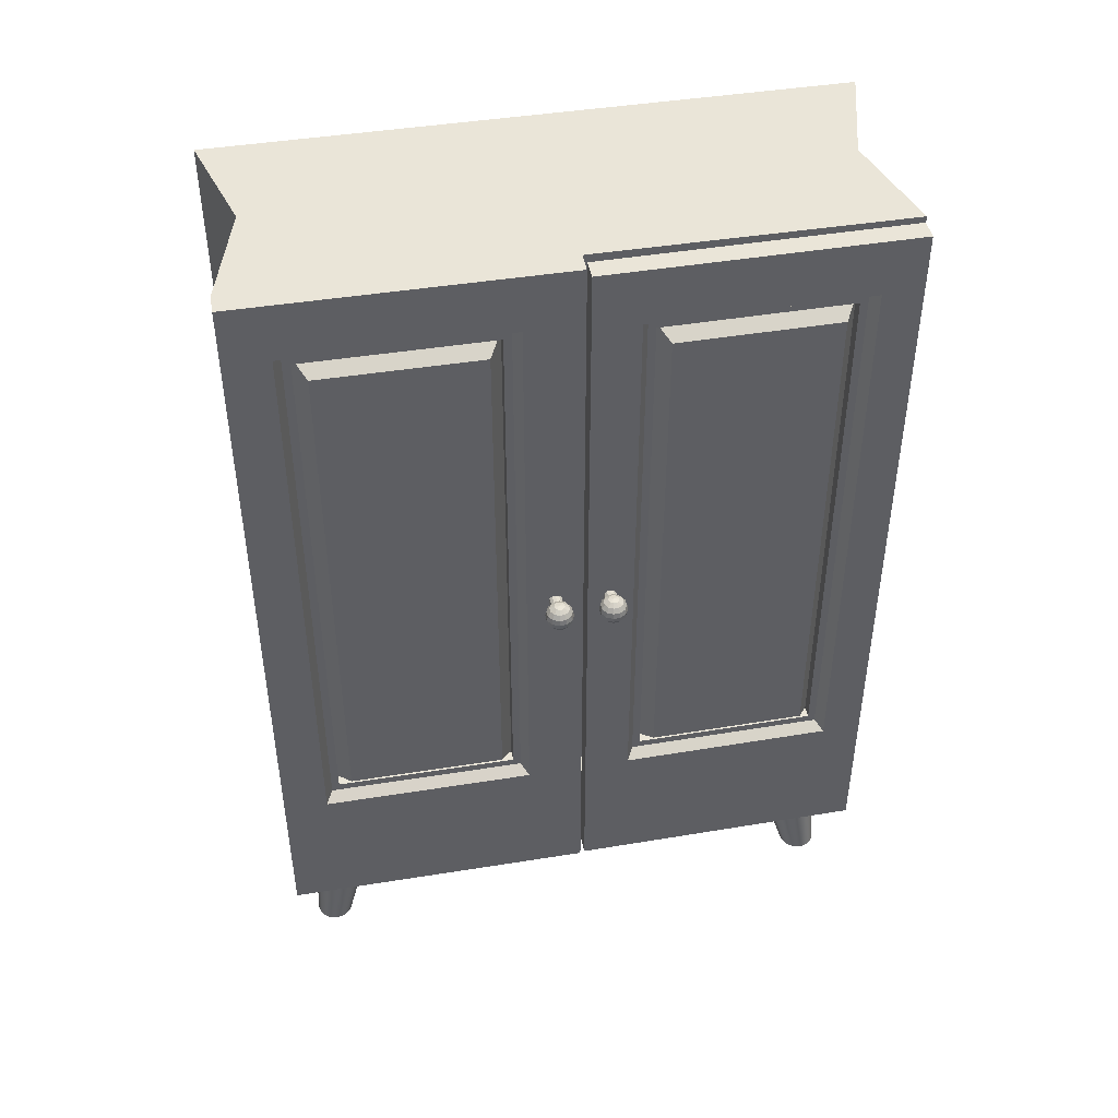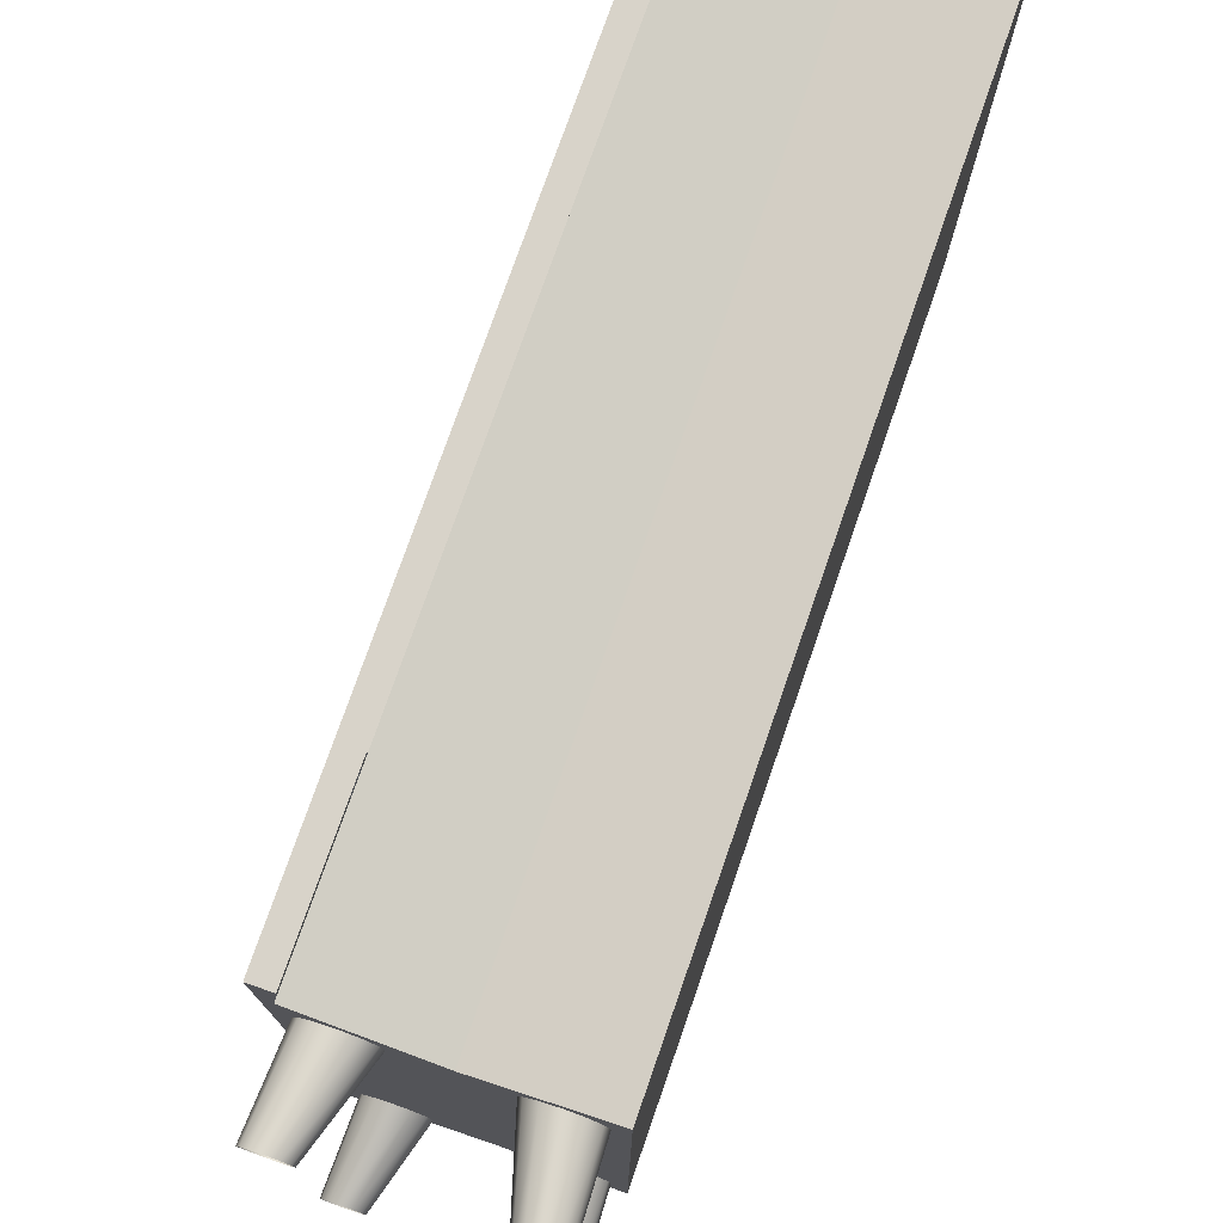
<metadata>
{"format":"obj","ext":"obj","renderer":"f3d","projection":"perspective","resolution":1024,"background":"white","views":[{"elev":44.6,"azim":-100.6,"up":"+Y"},{"elev":75.9,"azim":19.2,"up":"+Z"}]}
</metadata>
<code>
o S_Armoire_Cube.031
v 2.46 0.01078 9.744
v 2.46 1.929 9.744
v 3.037 0.01078 11.23
v 3.037 1.929 11.23
v 3.037 0.01078 9.744
v 3.037 1.929 9.744
v 2.46 0.3442 9.744
v 3.037 0.3442 9.744
v 3.037 0.3442 11.23
v 2.46 1.809 9.744
v 3.037 1.809 9.744
v 3.037 1.809 11.23
v 2.46 0.01078 10.38
v 2.46 1.929 10.38
v 3.037 0.01078 10.59
v 3.037 0.01078 10.38
v 3.037 1.929 10.38
v 3.037 1.929 10.59
v 3.037 0.3442 10.38
v 3.037 0.3442 10.59
v 2.46 0.3641 10.36
v 3.037 1.809 10.38
v 3.037 1.809 10.59
v 2.46 1.789 10.36
v 3.037 1.929 11.15
v 3.037 0.3442 11.15
v 3.037 1.809 11.15
v 3.037 0.01078 11.15
v 2.46 1.929 9.829
v 3.037 0.01078 9.829
v 2.46 0.3641 9.849
v 2.46 1.789 9.849
v 2.46 0.01078 9.829
v 3.037 1.929 9.829
v 3.037 0.3442 9.829
v 3.037 1.809 9.829
v 2.46 1.809 10.38
v 2.46 0.3442 10.38
v 2.46 0.3442 9.829
v 2.46 1.809 9.829
v 2.487 0.3818 10.35
v 2.487 1.771 10.35
v 2.487 1.771 9.867
v 2.487 0.3818 9.867
v 2.502 0.3572 10.51
v 2.487 0.4005 10.33
v 2.487 1.752 10.33
v 2.487 1.752 9.886
v 2.487 0.4005 9.886
v 2.502 1.797 10.51
v 2.51 0.3449 11.23
v 2.51 1.809 11.15
v 2.51 1.929 11.15
v 2.516 1.752 10.33
v 2.516 0.4005 10.33
v 2.516 0.4005 9.886
v 2.516 1.752 9.886
v 2.51 1.929 10.59
v 2.51 1.809 10.59
v 2.51 1.809 10.5
v 2.51 1.929 10.5
v 2.466 0.4315 10.3
v 2.466 1.721 10.3
v 2.466 1.721 9.917
v 2.466 0.4315 9.917
v 2.46 0.01078 10.5
v 2.46 1.929 10.5
v 2.46 1.929 10.47
v 3.037 0.01078 10.5
v 3.037 0.01078 10.47
v 3.037 1.929 10.47
v 3.037 1.929 10.5
v 3.037 0.3442 10.47
v 3.037 0.3442 10.5
v 3.037 1.809 10.47
v 3.037 1.809 10.5
v 2.46 1.809 10.5
v 2.46 1.809 10.47
v 2.51 0.01078 9.744
v 2.51 1.929 9.744
v 2.51 0.01078 11.23
v 2.51 1.929 11.23
v 2.453 1.797 10.51
v 2.51 0.3442 9.744
v 2.51 1.809 11.23
v 2.51 1.809 9.744
v 2.51 1.929 10.38
v 2.51 1.929 10.59
v 2.51 0.01078 10.38
v 2.51 0.01078 10.59
v 2.51 0.3457 11.15
v 2.51 0.01078 11.15
v 2.51 0.01078 9.829
v 2.51 1.929 9.829
v 2.51 0.01078 10.47
v 2.51 0.01078 10.5
v 2.51 1.929 10.47
v 2.51 1.929 10.5
v 2.458 0.02471 11.23
v 2.458 1.915 11.23
v 2.458 0.3533 11.23
v 2.458 1.797 11.23
v 2.454 0.02471 10.6
v 2.454 1.915 10.6
v 2.454 0.3729 10.62
v 2.454 1.777 10.62
v 2.458 0.02471 11.15
v 2.458 1.915 11.15
v 2.458 0.3729 11.13
v 2.458 1.777 11.13
v 2.458 0.3533 11.15
v 2.454 0.3533 10.6
v 2.458 1.797 11.15
v 2.454 1.797 10.6
v 2.485 0.3903 11.11
v 2.485 1.76 11.11
v 2.481 1.76 10.63
v 2.481 0.3903 10.63
v 2.484 0.4088 11.1
v 2.484 1.741 11.1
v 2.481 1.741 10.65
v 2.481 0.4088 10.65
v 2.513 1.741 11.1
v 2.513 0.4088 11.1
v 2.51 0.4088 10.65
v 2.51 1.741 10.65
v 2.464 0.4393 11.07
v 2.464 1.711 11.07
v 2.461 1.711 10.68
v 2.461 0.4393 10.68
v 2.453 0.02471 10.51
v 2.453 1.915 10.51
v 2.453 0.3533 10.51
v 2.453 1.797 10.51
v 2.508 0.02471 11.23
v 2.508 1.915 11.23
v 2.508 0.3533 11.23
v 2.508 1.797 11.23
v 2.503 1.915 10.6
v 2.503 0.02471 10.6
v 2.507 1.915 11.15
v 2.507 0.02471 11.15
v 2.502 0.02471 10.51
v 2.502 1.915 10.51
v 2.46 0.3461 10.5
v 2.51 0.3461 10.5
v 2.83 1.809 10.5
v 2.83 0.3461 10.5
v 2.774 1.929 9.815
v 2.774 0.01078 11.16
v 2.774 0.3442 9.815
v 2.774 1.809 9.815
v 2.774 1.929 10.39
v 2.774 1.929 10.58
v 2.774 1.929 9.892
v 2.774 0.3446 11.16
v 2.774 1.929 11.09
v 2.774 1.929 10.48
v 2.774 1.929 10.5
v 2.774 0.01078 9.815
v 2.774 1.929 11.16
v 2.774 1.809 11.16
v 2.774 0.01078 10.39
v 2.774 0.01078 10.58
v 2.774 0.01078 11.09
v 2.774 0.01078 9.892
v 2.774 0.01078 10.48
v 2.774 0.01078 10.5
v 2.606 -0.1867 11.13
v 2.665 0.01292 11.09
v 2.598 -0.1867 11.11
v 2.652 0.01292 11.05
v 2.58 -0.1867 11.09
v 2.624 0.01292 11.03
v 2.557 -0.1867 11.09
v 2.587 0.01292 11.02
v 2.536 -0.1867 11.1
v 2.553 0.01292 11.04
v 2.521 -0.1867 11.11
v 2.529 0.01292 11.07
v 2.517 -0.1867 11.14
v 2.523 0.01292 11.1
v 2.525 -0.1867 11.16
v 2.536 0.01292 11.14
v 2.543 -0.1867 11.17
v 2.565 0.01292 11.16
v 2.566 -0.1867 11.18
v 2.601 0.01292 11.17
v 2.587 -0.1867 11.17
v 2.635 0.01292 11.15
v 2.602 -0.1867 11.15
v 2.659 0.01292 11.12
v 2.97 -0.1867 11.09
v 2.936 0.01292 11.02
v 2.947 -0.1867 11.09
v 2.9 0.01292 11.03
v 2.931 -0.1867 11.11
v 2.874 0.01292 11.06
v 2.924 -0.1867 11.13
v 2.864 0.01292 11.09
v 2.93 -0.1867 11.15
v 2.873 0.01292 11.13
v 2.946 -0.1867 11.17
v 2.898 0.01292 11.16
v 2.968 -0.1867 11.18
v 2.934 0.01292 11.17
v 2.991 -0.1867 11.17
v 2.969 0.01292 11.16
v 3.007 -0.1867 11.15
v 2.996 0.01292 11.13
v 3.014 -0.1867 11.13
v 3.006 0.01292 11.1
v 3.008 -0.1867 11.11
v 2.997 0.01292 11.06
v 2.992 -0.1867 11.09
v 2.972 0.01292 11.03
v 2.923 -0.1867 9.843
v 2.864 0.01292 9.884
v 2.931 -0.1867 9.865
v 2.877 0.01292 9.918
v 2.949 -0.1867 9.879
v 2.905 0.01292 9.942
v 2.972 -0.1867 9.883
v 2.941 0.01292 9.948
v 2.993 -0.1867 9.875
v 2.976 0.01292 9.935
v 3.008 -0.1867 9.857
v 2.999 0.01292 9.906
v 3.012 -0.1867 9.834
v 3.006 0.01292 9.87
v 3.004 -0.1867 9.813
v 2.993 0.01292 9.835
v 2.986 -0.1867 9.798
v 2.964 0.01292 9.812
v 2.963 -0.1867 9.794
v 2.928 0.01292 9.806
v 2.941 -0.1867 9.802
v 2.893 0.01292 9.819
v 2.926 -0.1867 9.82
v 2.87 0.01292 9.847
v 2.559 -0.1867 9.885
v 2.592 0.01292 9.948
v 2.581 -0.1867 9.879
v 2.628 0.01292 9.939
v 2.598 -0.1867 9.863
v 2.655 0.01292 9.914
v 2.604 -0.1867 9.841
v 2.665 0.01292 9.878
v 2.599 -0.1867 9.819
v 2.656 0.01292 9.843
v 2.583 -0.1867 9.802
v 2.631 0.01292 9.816
v 2.56 -0.1867 9.796
v 2.595 0.01292 9.806
v 2.538 -0.1867 9.801
v 2.559 0.01292 9.815
v 2.521 -0.1867 9.817
v 2.533 0.01292 9.84
v 2.515 -0.1867 9.84
v 2.523 0.01292 9.876
v 2.521 -0.1867 9.862
v 2.531 0.01292 9.912
v 2.537 -0.1867 9.879
v 2.557 0.01292 9.938
v 2.433 0.9847 10.54
v 2.466 0.9847 10.54
v 2.433 0.9765 10.55
v 2.466 0.9765 10.55
v 2.433 0.9705 10.55
v 2.466 0.9705 10.55
v 2.433 0.9683 10.56
v 2.466 0.9683 10.56
v 2.433 0.9705 10.57
v 2.466 0.9705 10.57
v 2.434 0.9765 10.57
v 2.466 0.9765 10.57
v 2.434 0.9847 10.58
v 2.466 0.9847 10.58
v 2.434 0.9929 10.57
v 2.466 0.9929 10.57
v 2.433 0.999 10.57
v 2.466 0.999 10.57
v 2.433 1.001 10.56
v 2.466 1.001 10.56
v 2.433 0.999 10.55
v 2.466 0.999 10.55
v 2.433 0.9929 10.55
v 2.466 0.9929 10.55
v 2.414 1.008 10.54
v 2.416 0.9847 10.53
v 2.414 0.9609 10.54
v 2.412 0.9536 10.55
v 2.418 1.016 10.55
v 2.425 1.008 10.54
v 2.43 0.9975 10.54
v 2.432 0.9847 10.53
v 2.43 0.9718 10.54
v 2.425 0.9609 10.54
v 2.418 0.9536 10.55
v 2.422 1.016 10.56
v 2.432 1.008 10.55
v 2.439 0.9975 10.55
v 2.441 0.9847 10.55
v 2.439 0.9718 10.55
v 2.432 0.9609 10.55
v 2.422 0.9536 10.56
v 2.422 1.016 10.56
v 2.433 1.008 10.56
v 2.44 0.9975 10.57
v 2.442 0.9847 10.57
v 2.44 0.9718 10.57
v 2.433 0.9609 10.56
v 2.422 0.9536 10.56
v 2.419 1.016 10.57
v 2.427 1.008 10.58
v 2.432 0.9975 10.58
v 2.434 0.9847 10.58
v 2.432 0.9718 10.58
v 2.427 0.9609 10.58
v 2.419 0.9536 10.57
v 2.413 1.016 10.57
v 2.417 1.008 10.58
v 2.419 0.9975 10.59
v 2.42 0.9847 10.59
v 2.419 0.9718 10.59
v 2.417 0.9609 10.58
v 2.413 0.9536 10.57
v 2.409 1.018 10.56
v 2.407 1.016 10.57
v 2.404 1.008 10.58
v 2.403 0.9975 10.59
v 2.402 0.9847 10.59
v 2.403 0.9718 10.59
v 2.404 0.9609 10.58
v 2.407 0.9536 10.57
v 2.401 1.016 10.57
v 2.393 1.008 10.58
v 2.389 0.9975 10.58
v 2.387 0.9847 10.58
v 2.389 0.9718 10.58
v 2.393 0.9609 10.58
v 2.401 0.9536 10.57
v 2.409 0.9511 10.56
v 2.397 1.016 10.56
v 2.387 1.008 10.57
v 2.38 0.9975 10.57
v 2.377 0.9847 10.57
v 2.38 0.9718 10.57
v 2.387 0.9609 10.57
v 2.397 0.9536 10.56
v 2.397 1.016 10.56
v 2.386 1.008 10.55
v 2.379 0.9975 10.55
v 2.376 0.9847 10.55
v 2.379 0.9718 10.55
v 2.386 0.9609 10.55
v 2.397 0.9536 10.56
v 2.4 1.016 10.55
v 2.392 1.008 10.54
v 2.386 0.9975 10.54
v 2.384 0.9847 10.54
v 2.386 0.9718 10.54
v 2.392 0.9609 10.54
v 2.4 0.9536 10.55
v 2.405 1.016 10.55
v 2.402 1.008 10.54
v 2.4 0.9975 10.53
v 2.399 0.9847 10.53
v 2.4 0.9718 10.53
v 2.402 0.9609 10.54
v 2.405 0.9536 10.55
v 2.412 1.016 10.55
v 2.416 0.9975 10.53
v 2.416 0.9718 10.53
v 2.434 0.9847 10.42
v 2.467 0.9847 10.41
v 2.434 0.9765 10.42
v 2.467 0.9765 10.42
v 2.434 0.9705 10.42
v 2.467 0.9705 10.42
v 2.434 0.9683 10.43
v 2.467 0.9683 10.43
v 2.435 0.9705 10.44
v 2.467 0.9705 10.44
v 2.435 0.9765 10.45
v 2.468 0.9765 10.45
v 2.435 0.9847 10.45
v 2.468 0.9847 10.45
v 2.435 0.9929 10.45
v 2.468 0.9929 10.45
v 2.435 0.999 10.44
v 2.467 0.999 10.44
v 2.434 1.001 10.43
v 2.467 1.001 10.43
v 2.434 0.999 10.42
v 2.467 0.999 10.42
v 2.434 0.9929 10.42
v 2.467 0.9929 10.42
v 2.415 1.008 10.41
v 2.417 0.9847 10.4
v 2.415 0.9609 10.41
v 2.413 0.9536 10.42
v 2.419 1.016 10.42
v 2.426 1.008 10.41
v 2.431 0.9975 10.41
v 2.432 0.9847 10.41
v 2.431 0.9718 10.41
v 2.426 0.9609 10.41
v 2.419 0.9536 10.42
v 2.423 1.016 10.43
v 2.433 1.008 10.42
v 2.44 0.9975 10.42
v 2.442 0.9847 10.42
v 2.44 0.9718 10.42
v 2.433 0.9609 10.42
v 2.423 0.9536 10.43
v 2.423 1.016 10.43
v 2.434 1.008 10.44
v 2.441 0.9975 10.44
v 2.443 0.9847 10.44
v 2.441 0.9718 10.44
v 2.434 0.9609 10.44
v 2.423 0.9536 10.43
v 2.42 1.016 10.44
v 2.428 1.008 10.45
v 2.434 0.9975 10.45
v 2.436 0.9847 10.45
v 2.434 0.9718 10.45
v 2.428 0.9609 10.45
v 2.42 0.9536 10.44
v 2.415 1.016 10.44
v 2.418 1.008 10.45
v 2.42 0.9975 10.46
v 2.421 0.9847 10.46
v 2.42 0.9718 10.46
v 2.418 0.9609 10.45
v 2.415 0.9536 10.44
v 2.41 1.018 10.43
v 2.408 1.016 10.44
v 2.406 1.008 10.46
v 2.404 0.9975 10.46
v 2.404 0.9847 10.47
v 2.404 0.9718 10.46
v 2.406 0.9609 10.46
v 2.408 0.9536 10.44
v 2.402 1.016 10.44
v 2.395 1.008 10.45
v 2.39 0.9975 10.46
v 2.388 0.9847 10.46
v 2.39 0.9718 10.46
v 2.395 0.9609 10.45
v 2.402 0.9536 10.44
v 2.41 0.9511 10.43
v 2.398 1.016 10.44
v 2.388 1.008 10.44
v 2.381 0.9975 10.44
v 2.379 0.9847 10.44
v 2.381 0.9718 10.44
v 2.388 0.9609 10.44
v 2.398 0.9536 10.44
v 2.398 1.016 10.43
v 2.387 1.008 10.43
v 2.38 0.9975 10.43
v 2.377 0.9847 10.43
v 2.38 0.9718 10.43
v 2.387 0.9609 10.43
v 2.398 0.9536 10.43
v 2.401 1.016 10.42
v 2.392 1.008 10.42
v 2.387 0.9975 10.41
v 2.385 0.9847 10.41
v 2.387 0.9718 10.41
v 2.392 0.9609 10.42
v 2.401 0.9536 10.42
v 2.406 1.016 10.42
v 2.403 1.008 10.41
v 2.4 0.9975 10.4
v 2.399 0.9847 10.4
v 2.4 0.9718 10.4
v 2.403 0.9609 10.41
v 2.406 0.9536 10.42
v 2.413 1.016 10.42
v 2.416 0.9975 10.4
v 2.416 0.9718 10.4
f 40 29 2 10
f 152 149 6 11
f 27 25 4 12
f 165 28 3 150
f 28 26 9 3
f 160 151 8 5
f 33 39 7 1
f 26 27 12 9
f 151 152 11 8
f 39 40 10 7
f 48 49 56 57
f 145 78 37 38
f 35 36 22 19
f 74 76 23 20
f 66 145 38 13
f 30 35 19 16
f 69 74 20 15
f 94 29 14 87
f 166 30 16 163
f 168 69 15 164
f 36 34 17 22
f 76 72 18 23
f 78 68 14 37
f 20 23 27 26
f 15 20 26 28
f 164 15 28 165
f 23 18 25 27
f 11 6 34 36
f 160 5 30 166
f 80 2 29 94
f 5 8 35 30
f 8 11 36 35
f 13 38 39 33
f 37 14 29 40
f 24 21 38 37
f 21 31 39 38
f 32 24 37 40
f 31 32 40 39
f 21 24 42 41
f 24 32 43 42
f 32 31 44 43
f 31 21 41 44
f 41 42 47 46
f 42 43 48 47
f 43 44 49 48
f 44 41 46 49
f 62 63 64 65
f 49 46 55 56
f 47 48 57 54
f 46 47 54 55
f 83 50 45 133
f 132 144 50 83
f 55 54 63 62
f 54 57 64 63
f 57 56 65 64
f 56 55 62 65
f 81 51 91 92
f 77 67 68 78
f 22 17 71 75
f 75 71 72 76
f 163 16 70 167
f 167 70 69 168
f 87 14 68 97
f 97 68 67 98
f 16 19 73 70
f 70 73 74 69
f 85 52 91 51
f 19 22 75 73
f 73 75 76 74
f 85 82 53 52
f 145 77 78
f 158 97 98 159
f 153 87 97 158
f 66 95 96
f 13 89 95 66
f 149 80 94 155
f 1 79 93 33
f 58 59 52 53
f 154 88 53 157
f 61 60 59 58
f 33 93 89 13
f 159 98 88 154
f 155 94 87 153
f 7 10 86 84
f 156 162 85 51
f 1 7 84 79
f 150 156 51 81
f 157 53 82 161
f 67 77 60 61
f 162 161 82 85
f 10 2 80 86
f 138 136 100 102
f 141 108 100 136
f 135 137 101 99
f 137 138 102 101
f 107 111 112 103
f 144 132 104 139
f 113 108 104 114
f 102 100 108 113
f 99 101 111 107
f 101 102 113 111
f 139 104 108 141
f 120 121 126 123
f 109 105 112 111
f 106 110 113 114
f 105 106 114 112
f 110 109 111 113
f 109 110 116 115
f 110 106 117 116
f 106 105 118 117
f 105 109 115 118
f 115 116 120 119
f 116 117 121 120
f 117 118 122 121
f 118 115 119 122
f 127 128 129 130
f 119 120 123 124
f 121 122 125 126
f 122 119 124 125
f 124 123 128 127
f 123 126 129 128
f 126 125 130 129
f 125 124 127 130
f 114 104 132 134
f 103 112 133 131
f 112 114 134 133
f 103 140 142 107
f 131 143 140 103
f 107 142 135 99
f 133 45 143 131
f 66 96 146 145
f 77 145 146 60
f 60 146 148 147
f 12 4 161 162
f 25 157 161 4
f 3 9 156 150
f 9 12 162 156
f 34 155 153 17
f 72 159 154 18
f 18 154 157 25
f 6 149 155 34
f 17 153 158 71
f 71 158 159 72
f 95 167 168 96
f 89 163 167 95
f 79 160 166 93
f 90 164 165 92
f 96 168 164 90
f 93 166 163 89
f 84 86 152 151
f 79 84 151 160
f 92 165 150 81
f 86 80 149 152
f 265 266 268 267
f 267 268 270 269
f 269 270 272 271
f 271 272 274 273
f 273 274 276 275
f 275 276 278 277
f 277 278 280 279
f 279 280 282 281
f 281 282 284 283
f 283 284 286 285
f 285 286 288 287
f 287 288 266 265
f 372 328 293
f 343 292 299
f 291 374 297 298
f 290 373 295 296
f 289 372 293 294
f 292 291 298 299
f 374 290 296 297
f 373 289 294 295
f 296 295 302 303
f 294 293 300 301
f 299 298 305 306
f 297 296 303 304
f 295 294 301 302
f 293 328 300
f 343 299 306
f 298 297 304 305
f 306 305 312 313
f 304 303 310 311
f 302 301 308 309
f 300 328 307
f 343 306 313
f 305 304 311 312
f 303 302 309 310
f 301 300 307 308
f 309 308 315 316
f 307 328 314
f 343 313 320
f 312 311 318 319
f 310 309 316 317
f 308 307 314 315
f 313 312 319 320
f 311 310 317 318
f 343 320 327
f 319 318 325 326
f 317 316 323 324
f 315 314 321 322
f 320 319 326 327
f 318 317 324 325
f 316 315 322 323
f 314 328 321
f 322 321 329 330
f 327 326 334 335
f 325 324 332 333
f 323 322 330 331
f 321 328 329
f 343 327 335
f 326 325 333 334
f 324 323 331 332
f 335 334 341 342
f 333 332 339 340
f 331 330 337 338
f 329 328 336
f 343 335 342
f 334 333 340 341
f 332 331 338 339
f 330 329 336 337
f 336 328 344
f 343 342 350
f 341 340 348 349
f 339 338 346 347
f 337 336 344 345
f 342 341 349 350
f 340 339 347 348
f 338 337 345 346
f 349 348 355 356
f 347 346 353 354
f 345 344 351 352
f 350 349 356 357
f 348 347 354 355
f 346 345 352 353
f 344 328 351
f 343 350 357
f 357 356 363 364
f 355 354 361 362
f 353 352 359 360
f 351 328 358
f 343 357 364
f 356 355 362 363
f 354 353 360 361
f 352 351 358 359
f 362 361 368 369
f 360 359 366 367
f 358 328 365
f 343 364 371
f 363 362 369 370
f 361 360 367 368
f 359 358 365 366
f 364 363 370 371
f 343 371 292
f 370 369 374 291
f 368 367 373 290
f 366 365 372 289
f 371 370 291 292
f 369 368 290 374
f 367 366 289 373
f 365 328 372
f 375 376 378 377
f 377 378 380 379
f 379 380 382 381
f 381 382 384 383
f 383 384 386 385
f 385 386 388 387
f 387 388 390 389
f 389 390 392 391
f 391 392 394 393
f 393 394 396 395
f 395 396 398 397
f 397 398 376 375
f 482 438 403
f 453 402 409
f 401 484 407 408
f 400 483 405 406
f 399 482 403 404
f 402 401 408 409
f 484 400 406 407
f 483 399 404 405
f 406 405 412 413
f 404 403 410 411
f 409 408 415 416
f 407 406 413 414
f 405 404 411 412
f 403 438 410
f 453 409 416
f 408 407 414 415
f 416 415 422 423
f 414 413 420 421
f 412 411 418 419
f 410 438 417
f 453 416 423
f 415 414 421 422
f 413 412 419 420
f 411 410 417 418
f 419 418 425 426
f 417 438 424
f 453 423 430
f 422 421 428 429
f 420 419 426 427
f 418 417 424 425
f 423 422 429 430
f 421 420 427 428
f 453 430 437
f 429 428 435 436
f 427 426 433 434
f 425 424 431 432
f 430 429 436 437
f 428 427 434 435
f 426 425 432 433
f 424 438 431
f 432 431 439 440
f 437 436 444 445
f 435 434 442 443
f 433 432 440 441
f 431 438 439
f 453 437 445
f 436 435 443 444
f 434 433 441 442
f 445 444 451 452
f 443 442 449 450
f 441 440 447 448
f 439 438 446
f 453 445 452
f 444 443 450 451
f 442 441 448 449
f 440 439 446 447
f 446 438 454
f 453 452 460
f 451 450 458 459
f 449 448 456 457
f 447 446 454 455
f 452 451 459 460
f 450 449 457 458
f 448 447 455 456
f 459 458 465 466
f 457 456 463 464
f 455 454 461 462
f 460 459 466 467
f 458 457 464 465
f 456 455 462 463
f 454 438 461
f 453 460 467
f 467 466 473 474
f 465 464 471 472
f 463 462 469 470
f 461 438 468
f 453 467 474
f 466 465 472 473
f 464 463 470 471
f 462 461 468 469
f 472 471 478 479
f 470 469 476 477
f 468 438 475
f 453 474 481
f 473 472 479 480
f 471 470 477 478
f 469 468 475 476
f 474 473 480 481
f 453 481 402
f 480 479 484 401
f 478 477 483 400
f 476 475 482 399
f 481 480 401 402
f 479 478 400 484
f 477 476 399 483
f 475 438 482
f 169 171 172 170
f 171 173 174 172
f 173 175 176 174
f 175 177 178 176
f 177 179 180 178
f 179 181 182 180
f 181 183 184 182
f 183 185 186 184
f 185 187 188 186
f 187 189 190 188
f 189 191 192 190
f 191 169 170 192
f 193 195 196 194
f 195 197 198 196
f 197 199 200 198
f 199 201 202 200
f 201 203 204 202
f 203 205 206 204
f 205 207 208 206
f 207 209 210 208
f 209 211 212 210
f 211 213 214 212
f 213 215 216 214
f 215 193 194 216
f 217 219 220 218
f 219 221 222 220
f 221 223 224 222
f 223 225 226 224
f 225 227 228 226
f 227 229 230 228
f 229 231 232 230
f 231 233 234 232
f 233 235 236 234
f 235 237 238 236
f 237 239 240 238
f 239 217 218 240
f 241 243 244 242
f 243 245 246 244
f 245 247 248 246
f 247 249 250 248
f 249 251 252 250
f 251 253 254 252
f 253 255 256 254
f 255 257 258 256
f 257 259 260 258
f 259 261 262 260
f 261 263 264 262
f 263 241 242 264

</code>
